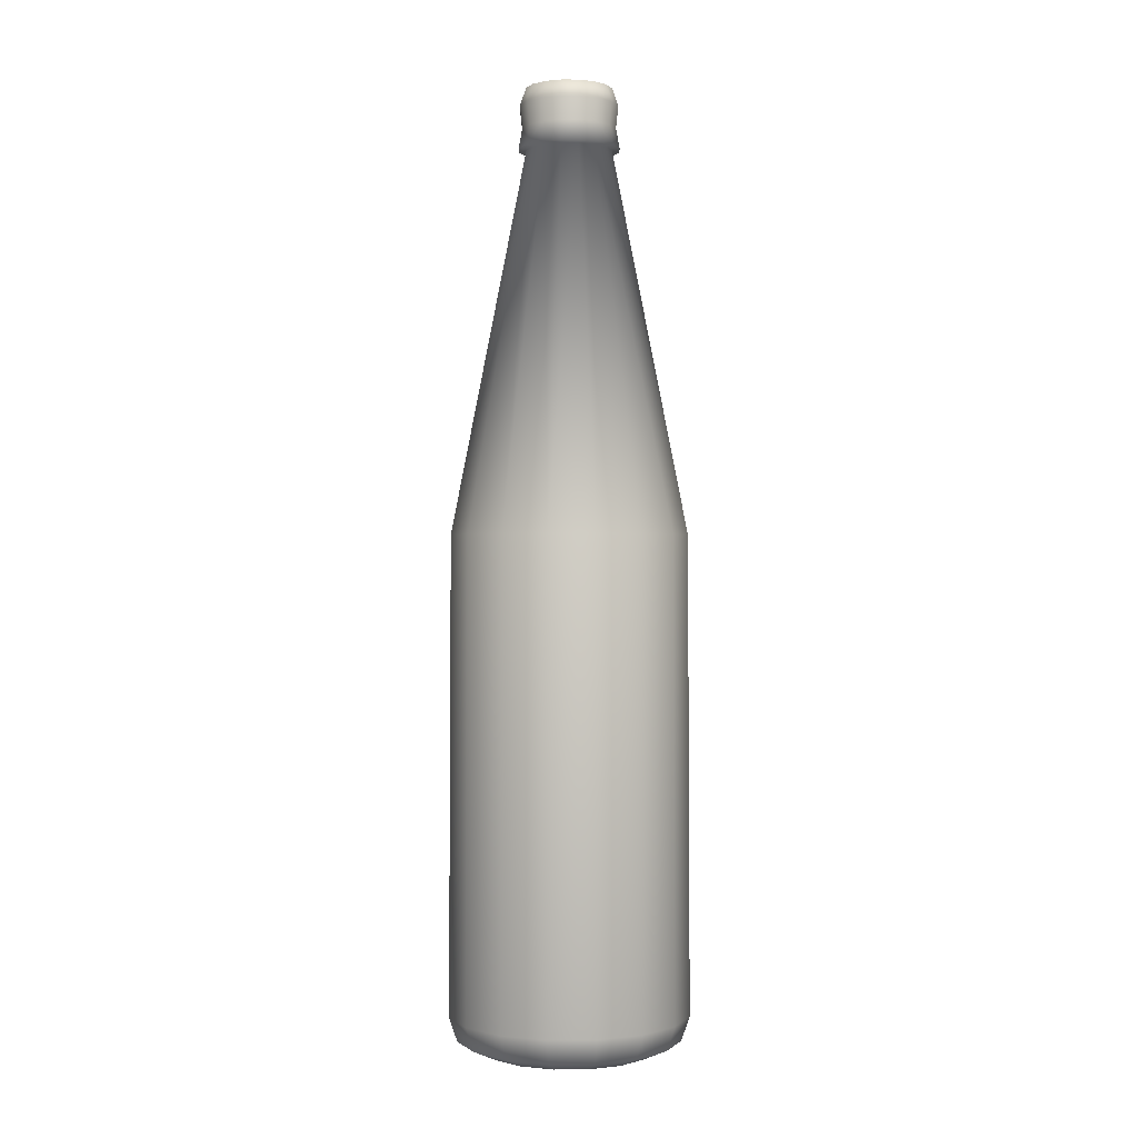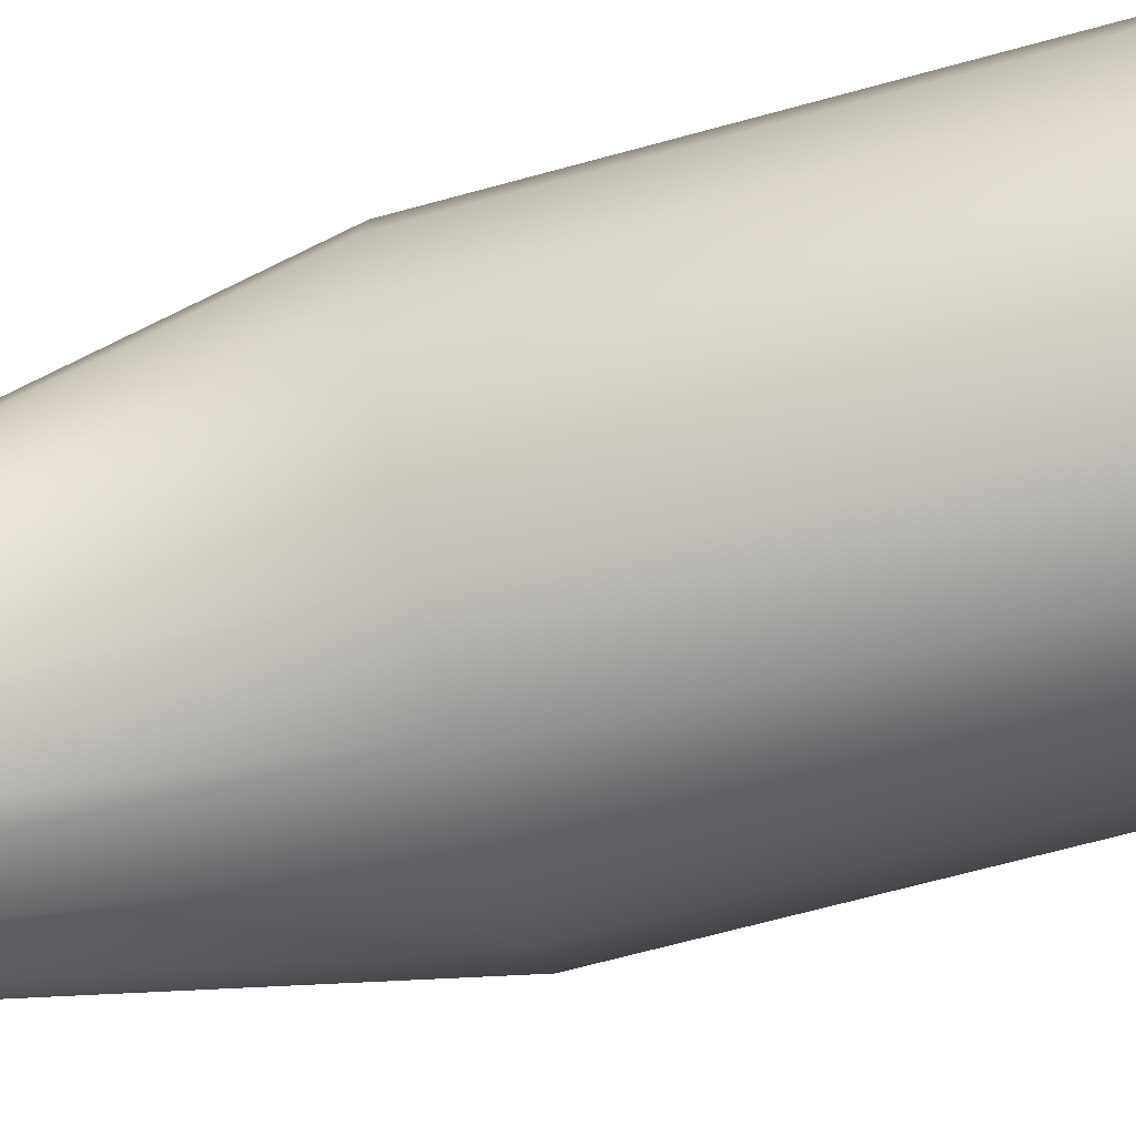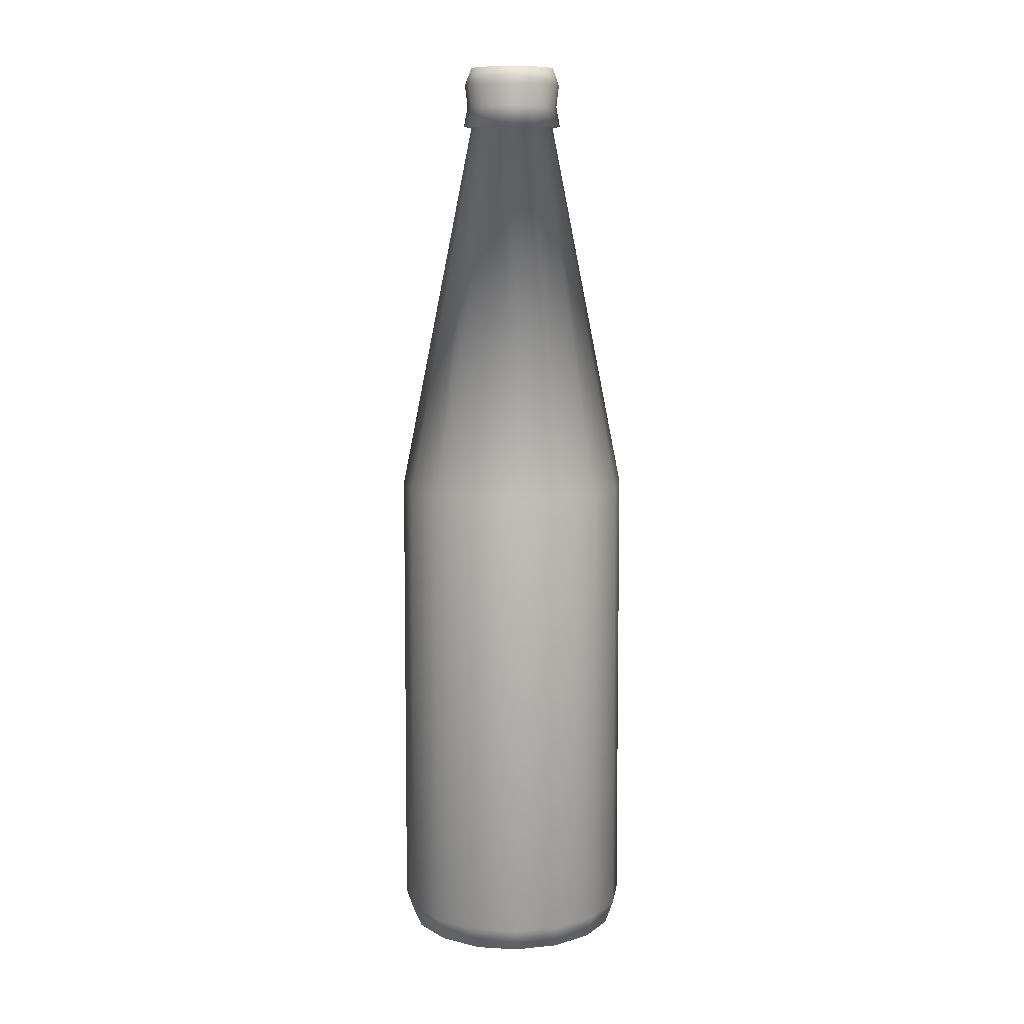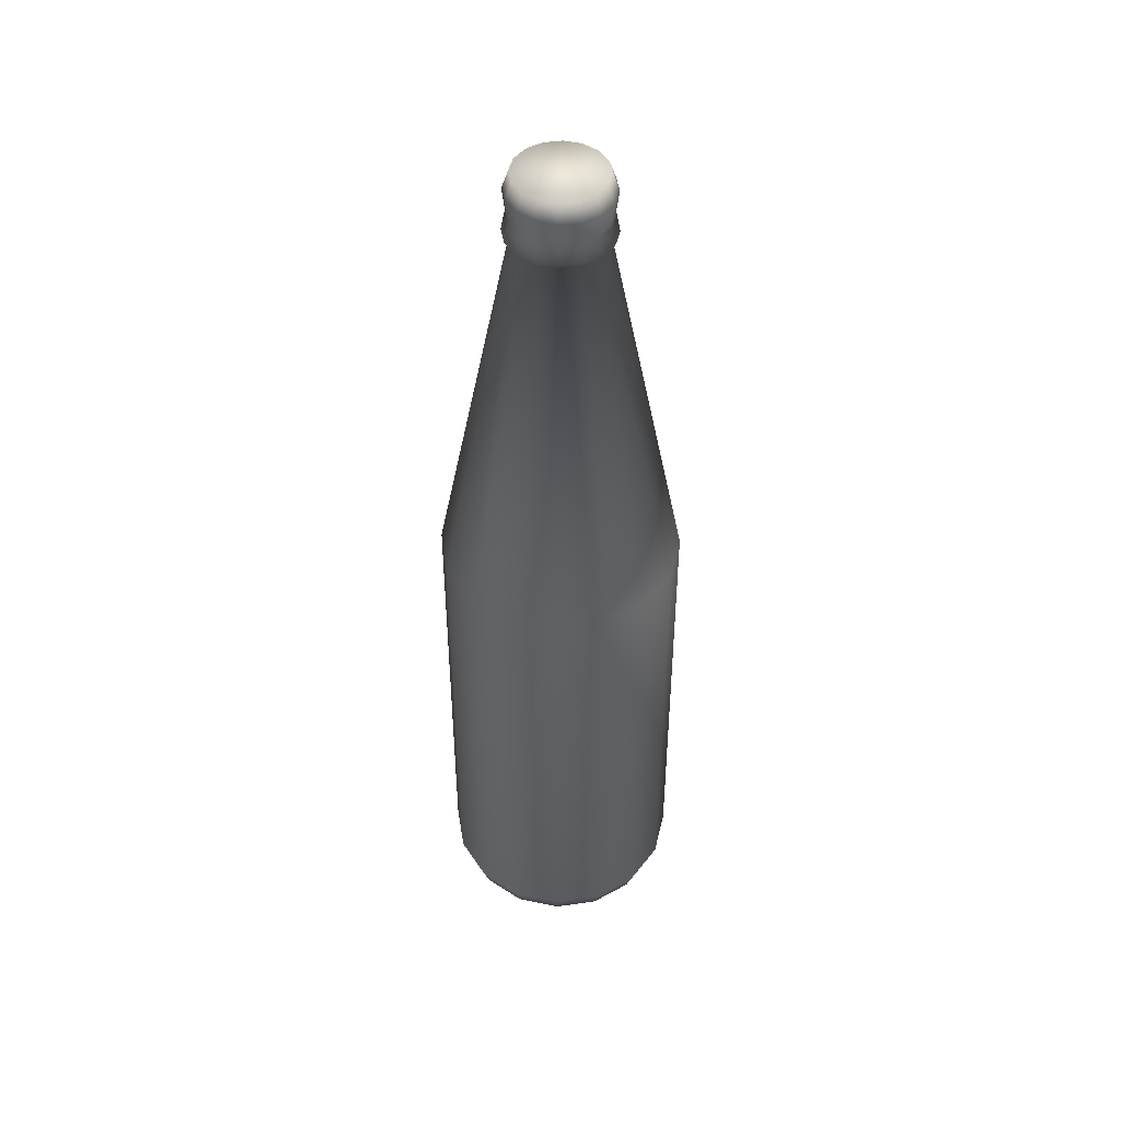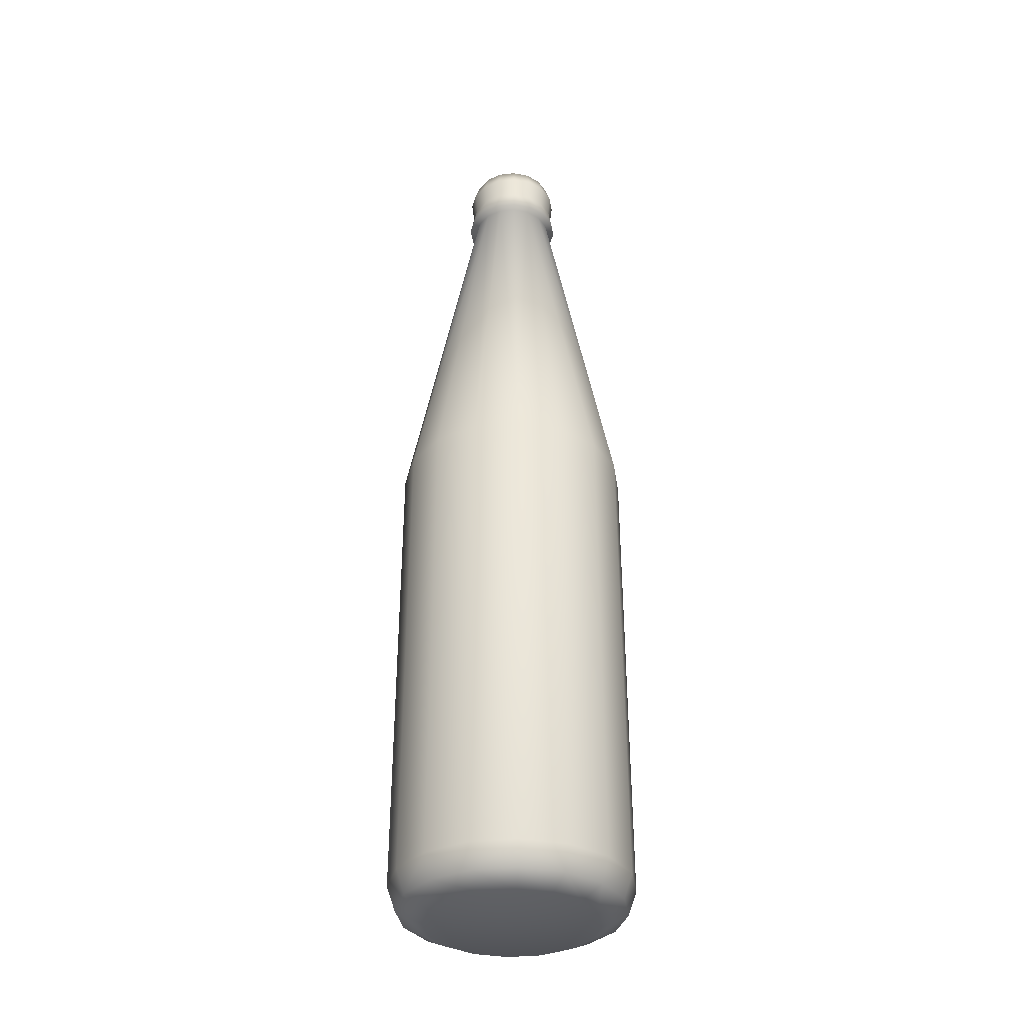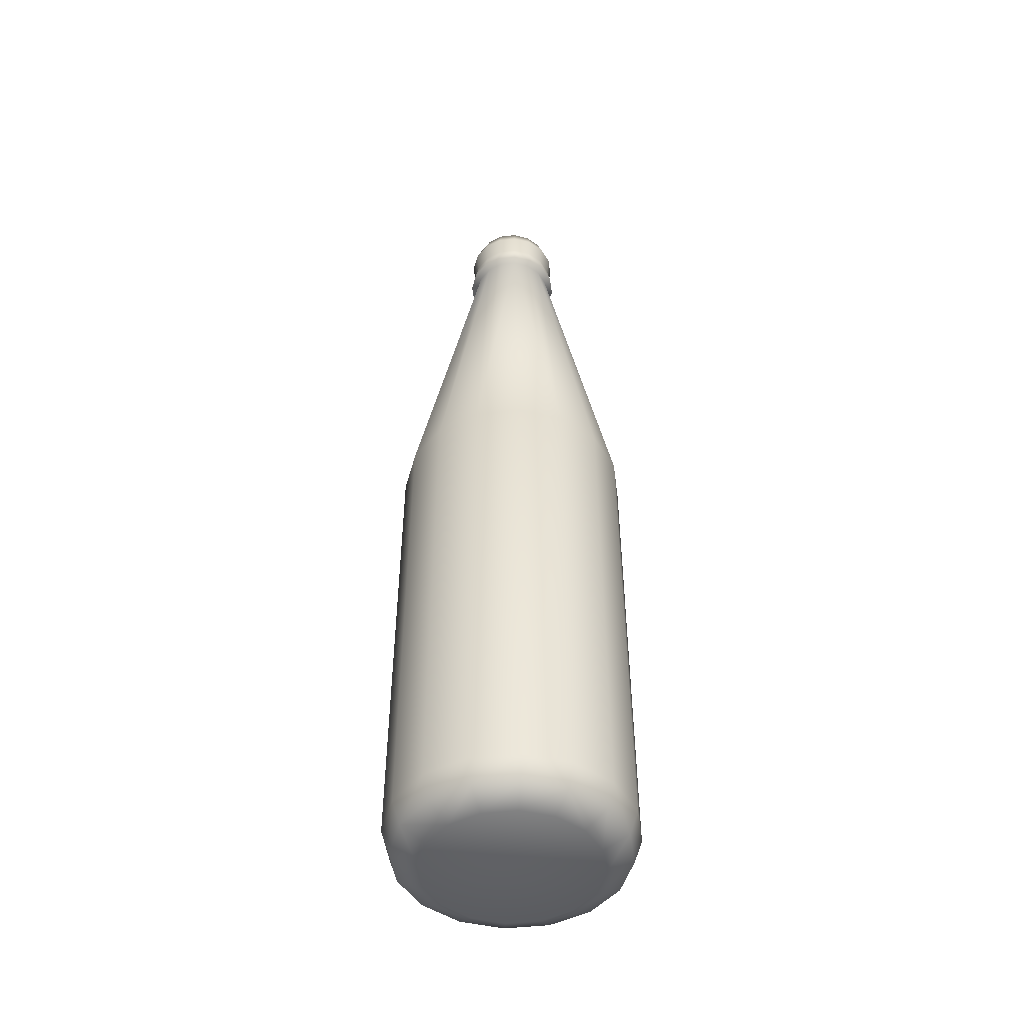
<metadata>
{"format":"obj","ext":"obj","renderer":"f3d","projection":"perspective","resolution":1024,"background":"white","views":[{"elev":-0.0,"azim":-170.1,"up":"+Y"},{"elev":-70.4,"azim":-74.9,"up":"+Z"},{"elev":10.5,"azim":155.0,"up":"+Y"},{"elev":47.4,"azim":2.1,"up":"+Y"},{"elev":-34.1,"azim":19.4,"up":"+Y"},{"elev":-47.1,"azim":-71.4,"up":"+Y"}]}
</metadata>
<code>
o Cylinder
v -0 -0.1147 -0.02775
v 0.01062 -0.1147 -0.02564
v 0.01963 -0.1147 -0.01963
v 0.02564 -0.1147 -0.01062
v 0.02775 -0.1147 0
v 0.02564 -0.1147 0.01062
v 0.01963 -0.1147 0.01963
v 0.01062 -0.1147 0.02564
v 0 -0.1147 0.02775
v -0.01062 -0.1147 0.02564
v -0.01963 -0.1147 0.01963
v -0.02564 -0.1147 0.01062
v -0.02775 -0.1147 -0
v -0.02564 -0.1147 -0.01062
v -0.01963 -0.1147 -0.01963
v -0.01062 -0.1147 -0.02564
v 0 0.008329 -0.02936
v 0 0.1028 -0.01262
v 0.004828 0.1028 -0.01166
v 0.01123 0.008329 -0.02712
v 0.008921 0.1028 -0.008921
v 0.02076 0.008329 -0.02076
v 0.01166 0.1028 -0.004828
v 0.02712 0.008329 -0.01123
v 0.01262 0.1028 0
v 0.02936 0.008329 0
v 0.01166 0.1028 0.004828
v 0.02712 0.008329 0.01123
v 0.008921 0.1028 0.008921
v 0.02076 0.008329 0.02076
v 0.004828 0.1028 0.01166
v 0.01123 0.008329 0.02712
v 0 0.1028 0.01262
v 0 0.008329 0.02936
v -0.004828 0.1028 0.01166
v -0.01123 0.008329 0.02712
v -0.008921 0.1028 0.008921
v -0.02076 0.008329 0.02076
v -0.01166 0.1028 0.004828
v -0.02712 0.008329 0.01123
v -0.01262 0.1028 -0
v -0.02936 0.008329 -0
v -0.01166 0.1028 -0.004828
v -0.02712 0.008329 -0.01123
v -0.008921 0.1028 -0.008921
v -0.02076 0.008329 -0.02076
v -0.004828 0.1028 -0.01166
v -0.01123 0.008329 -0.02712
v 0 0.1026 -0.01065
v 0.004078 0.1026 -0.009844
v 0.007534 0.1026 -0.007534
v 0.009844 0.1026 -0.004078
v 0.01065 0.1026 0
v 0.009844 0.1026 0.004078
v 0.007534 0.1026 0.007534
v 0.004078 0.1026 0.009844
v 0 0.1026 0.01065
v -0.004078 0.1026 0.009844
v -0.007534 0.1026 0.007534
v -0.009844 0.1026 0.004078
v -0.01065 0.1026 -0
v -0.009844 0.1026 -0.004078
v -0.007534 0.1026 -0.007534
v -0.004078 0.1026 -0.009844
v 0.01141 -0.1088 -0.02755
v 0.02108 -0.1088 -0.02108
v 0.02755 -0.1088 -0.01141
v 0.02982 -0.1088 0
v 0.02755 -0.1088 0.01141
v 0.02108 -0.1088 0.02108
v 0.01141 -0.1088 0.02755
v 0 -0.1088 0.02982
v -0.01141 -0.1088 0.02755
v -0.02108 -0.1088 0.02108
v -0.02755 -0.1088 0.01141
v -0.02982 -0.1088 -0
v -0.02755 -0.1088 -0.01141
v -0.02108 -0.1088 -0.02108
v -0.01141 -0.1088 -0.02755
v 0 -0.1088 -0.02982
v 0 -0.1177 -0.02133
v 0.008163 -0.1177 -0.01971
v 0.01508 -0.1177 -0.01508
v 0.01971 -0.1177 -0.008163
v 0.02133 -0.1177 0
v 0.01971 -0.1177 0.008163
v 0.01508 -0.1177 0.01508
v 0.008163 -0.1177 0.01971
v 0 -0.1177 0.02133
v -0.008163 -0.1177 0.01971
v -0.01508 -0.1177 0.01508
v -0.01971 -0.1177 0.008163
v -0.02133 -0.1177 -0
v -0.01971 -0.1177 -0.008163
v -0.01508 -0.1177 -0.01508
v -0.008163 -0.1177 -0.01971
v -0.004107 0.1177 -0.009916
v -0.007589 0.1177 -0.007589
v -0.009916 0.1177 -0.004107
v -0.01073 0.1177 -0
v -0.009916 0.1177 0.004107
v -0.007589 0.1177 0.007589
v -0.004107 0.1177 0.009916
v 0 0.1177 0.01073
v 0.004107 0.1177 0.009916
v 0.007589 0.1177 0.007589
v 0.009916 0.1177 0.004107
v 0.01073 0.1177 0
v 0.009916 0.1177 -0.004107
v 0.007589 0.1177 -0.007589
v 0.004107 0.1177 -0.009916
v 0 0.1177 -0.01073
v 0 0.1133 -0.01227
v 0.004697 0.1133 -0.01134
v 0.008679 0.1133 -0.008679
v 0.01134 0.1133 -0.004697
v 0.01227 0.1133 0
v 0.01134 0.1133 0.004697
v 0.008679 0.1133 0.008679
v 0.004697 0.1133 0.01134
v 0 0.1133 0.01227
v -0.004697 0.1133 0.01134
v -0.008679 0.1133 0.008679
v -0.01134 0.1133 0.004697
v -0.01227 0.1133 -0
v -0.01134 0.1133 -0.004697
v -0.008679 0.1133 -0.008679
v -0.004697 0.1133 -0.01134
v -0.004457 0.1079 -0.01076
v -0.008235 0.1079 -0.008235
v -0.01076 0.1079 -0.004457
v -0.01165 0.1079 -0
v -0.01076 0.1079 0.004457
v -0.008235 0.1079 0.008235
v -0.004457 0.1079 0.01076
v 0 0.1079 0.01165
v 0.004457 0.1079 0.01076
v 0.008235 0.1079 0.008235
v 0.01076 0.1079 0.004457
v 0.01165 0.1079 0
v 0.01076 0.1079 -0.004457
v 0.008235 0.1079 -0.008235
v 0.004457 0.1079 -0.01076
v 0 0.1079 -0.01165
f 113 112 111
f 118 117 108
f 116 109 108
f 115 114 111
f 119 118 107
f 120 105 104
f 123 122 103
f 103 104 108
f 127 126 99
f 2 3 83
f 80 17 20
f 18 19 50
f 65 20 22
f 19 21 51
f 22 24 67
f 21 23 52
f 24 26 68
f 52 23 25
f 26 28 69
f 53 25 27
f 28 30 70
f 54 27 29
f 30 32 71
f 29 31 56
f 32 34 72
f 56 31 33
f 72 34 36
f 57 33 35
f 36 38 74
f 58 35 37
f 38 40 75
f 37 39 60
f 75 40 42
f 60 39 41
f 76 42 44
f 41 43 62
f 44 46 78
f 43 45 63
f 48 17 80
f 47 18 49
f 78 46 48
f 45 47 64
f 28 54 55
f 57 34 32
f 38 36 58
f 42 40 60
f 63 46 44
f 17 48 64
f 24 52 53
f 20 50 51
f 26 53 54
f 32 30 55
f 34 57 58
f 60 40 38
f 62 44 42
f 48 46 63
f 24 22 51
f 50 20 17
f 80 65 2
f 65 66 3
f 66 67 4
f 67 68 5
f 68 69 6
f 69 70 7
f 7 70 71
f 71 72 9
f 9 72 73
f 73 74 11
f 11 74 75
f 75 76 13
f 13 76 77
f 77 78 15
f 79 80 1
f 78 79 16
f 81 85 89
f 13 14 94
f 6 86 85
f 1 81 96
f 2 82 81
f 9 89 88
f 11 12 92
f 4 84 83
f 15 95 94
f 7 87 86
f 10 90 89
f 12 13 93
f 4 5 85
f 15 16 96
f 8 88 87
f 11 91 90
f 115 110 109
f 119 106 105
f 142 143 114
f 122 121 104
f 131 126 127
f 142 115 116
f 139 140 117
f 123 102 101
f 141 116 117
f 138 139 118
f 135 122 123
f 128 97 112
f 129 130 127
f 132 125 126
f 129 128 113
f 125 100 99
f 143 144 113
f 133 124 125
f 134 123 124
f 124 101 100
f 138 119 120
f 136 137 120
f 136 121 122
f 128 127 98
f 23 141 140
f 18 47 129
f 45 130 129
f 25 140 139
f 27 139 138
f 29 138 137
f 31 137 136
f 33 136 135
f 37 35 135
f 39 37 134
f 39 133 132
f 18 144 143
f 41 132 131
f 21 19 143
f 21 142 141
f 43 131 130
f 114 113 111
f 107 118 108
f 117 116 108
f 110 115 111
f 106 119 107
f 121 120 104
f 102 123 103
f 102 98 101
f 98 99 100
f 112 97 98
f 112 109 111
f 108 104 105
f 106 107 108
f 106 108 105
f 98 100 101
f 109 110 111
f 98 109 112
f 98 108 109
f 82 2 83
f 98 127 99
f 98 103 108
f 98 102 103
f 65 80 20
f 49 18 50
f 66 65 22
f 50 19 51
f 66 22 67
f 51 21 52
f 67 24 68
f 53 52 25
f 68 26 69
f 54 53 27
f 69 28 70
f 55 54 29
f 70 30 71
f 55 29 56
f 71 32 72
f 57 56 33
f 73 72 36
f 58 57 35
f 73 36 74
f 59 58 37
f 74 38 75
f 59 37 60
f 76 75 42
f 61 60 41
f 77 76 44
f 61 41 62
f 77 44 78
f 62 43 63
f 79 48 80
f 64 47 49
f 79 78 48
f 63 45 64
f 30 28 55
f 56 57 32
f 59 38 58
f 61 42 60
f 62 63 44
f 49 17 64
f 26 24 53
f 22 20 51
f 28 26 54
f 56 32 55
f 36 34 58
f 59 60 38
f 61 62 42
f 64 48 63
f 52 24 51
f 49 50 17
f 1 80 2
f 2 65 3
f 3 66 4
f 4 67 5
f 5 68 6
f 6 69 7
f 8 7 71
f 8 71 9
f 10 9 73
f 10 73 11
f 12 11 75
f 12 75 13
f 14 13 77
f 14 77 15
f 16 79 1
f 15 78 16
f 81 93 96
f 93 94 95
f 91 92 93
f 89 90 91
f 87 88 89
f 85 86 87
f 83 84 85
f 81 82 83
f 5 6 85
f 89 91 93
f 85 87 89
f 81 83 85
f 89 93 81
f 93 13 94
f 93 95 96
f 16 1 96
f 1 2 81
f 8 9 88
f 91 11 92
f 3 4 83
f 14 15 94
f 6 7 86
f 9 10 89
f 92 12 93
f 84 4 85
f 95 15 96
f 7 8 87
f 10 11 90
f 116 115 109
f 120 119 105
f 115 142 114
f 103 122 104
f 130 131 127
f 141 142 116
f 118 139 117
f 124 123 101
f 140 141 117
f 119 138 118
f 134 135 123
f 113 128 112
f 128 129 127
f 131 132 126
f 144 129 113
f 126 125 99
f 114 143 113
f 132 133 125
f 133 134 124
f 125 124 100
f 137 138 120
f 121 136 120
f 135 136 122
f 97 128 98
f 25 23 140
f 144 18 129
f 47 45 129
f 27 25 139
f 29 27 138
f 31 29 137
f 33 31 136
f 35 33 135
f 134 37 135
f 133 39 134
f 41 39 132
f 19 18 143
f 43 41 131
f 142 21 143
f 23 21 141
f 45 43 130

</code>
